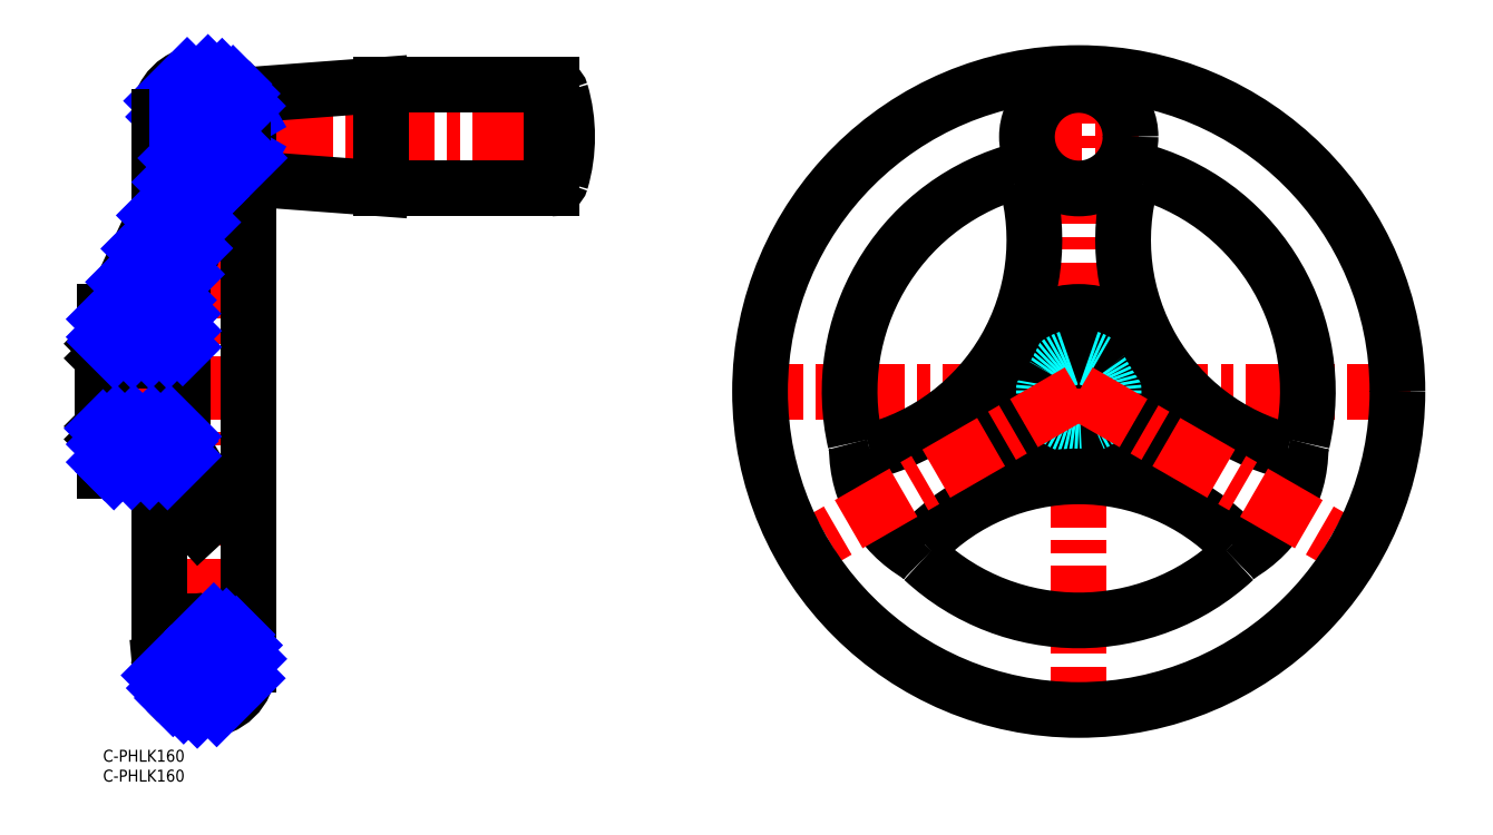
<metadata>
{"format":"dxf","ext":"dxf","renderer":"ezdxf+matplotlib","layout":"modelspace","background":"white","min_lineweight":24,"dpi":150}
</metadata>
<code>
0
SECTION
2
ENTITIES
0
INSERT
8
MSM_CONTINUOUS
2
*U3
10
0
20
0
30
0
0
INSERT
8
MSM_CONTINUOUS
2
*U4
10
0
20
0
30
0
0
LINE
8
MSM_CENTER
10
159.9
20
90
30
0
11
329.9
21
90
31
0
0
LINE
8
MSM_CENTER
10
244.9
20
5
30
0
11
244.9
21
175
31
0
0
CIRCLE
8
MSM_CONTINUOUS
10
244.9
20
90
30
0
40
20
0
ARC
8
MSM_CONTINUOUS
10
244.9
20
90
30
0
40
8
50
108.2
51
71.79
0
LINE
8
MSM_CONTINUOUS
10
242.4
20
97.6
30
0
11
242.4
21
100.3
31
0
0
LINE
8
MSM_CONTINUOUS
10
247.4
20
97.6
30
0
11
247.4
21
100.3
31
0
0
LINE
8
MSM_CONTINUOUS
10
242.4
20
100.3
30
0
11
247.4
21
100.3
31
0
0
LINE
8
MSM_CENTER
10
229.9
20
154
30
0
11
259.9
21
154
31
0
0
CIRCLE
8
MSM_CONTINUOUS
10
244.9
20
154
30
0
40
13
0
CIRCLE
8
MSM_CONTINUOUS
10
244.9
20
90
30
0
40
12.5
0
LINE
8
MSM_CENTER
10
25.25
20
175
30
0
11
25.25
21
5
31
0
0
LINE
8
MSM_CENTER
10
41.5
20
90
30
0
11
-5
21
90
31
0
0
LINE
8
MSM_CONTINUOUS
10
14
20
158.8
30
0
11
14
21
136.2
31
0
0
LINE
8
MSM_CONTINUOUS
10
36.5
20
163.1
30
0
11
36.5
21
21.25
31
0
0
ARC
8
MSM_CONTINUOUS
10
25.25
20
158.8
30
0
40
11.25
50
0
51
180
0
ARC
8
MSM_CONTINUOUS
10
25.25
20
21.25
30
0
40
11.25
50
180
51
88.43
0
LINE
8
MSM_CONTINUOUS
10
-7.1e-15
20
102
30
0
11
-7.1e-15
21
78
31
0
0
LINE
8
MSM_CONTINUOUS
10
19
20
70
30
0
11
0.5
21
70
31
0
0
LINE
8
MSM_CONTINUOUS
10
19
20
110
30
0
11
17.83
21
110
31
0
0
LINE
8
MSM_CONTINUOUS
10
20
20
109
30
0
11
20
21
71
31
0
0
ARC
8
MSM_CONTINUOUS
10
19
20
109
30
0
40
1
50
360
51
90
0
ARC
8
MSM_CONTINUOUS
10
19
20
71
30
0
40
1
50
270
51
1.628e-12
0
LINE
8
MSM_CONTINUOUS
10
14
20
66.9
30
0
11
14
21
21.25
31
0
0
LINE
8
MSM_CONTINUOUS
10
20
20
77.5
30
0
11
16
21
77.5
31
0
0
LINE
8
MSM_CONTINUOUS
10
11
20
77.5
30
0
11
0.5
21
77.5
31
0
0
LINE
8
MSM_CONTINUOUS
10
16
20
77.5
30
0
11
16
21
78.5
31
0
0
LINE
8
MSM_CONTINUOUS
10
16
20
78.5
30
0
11
11
21
78.5
31
0
0
LINE
8
MSM_CONTINUOUS
10
11
20
78.5
30
0
11
11
21
77.5
31
0
0
LINE
8
MSM_CONTINUOUS
10
20
20
102.5
30
0
11
16
21
102.5
31
0
0
LINE
8
MSM_CONTINUOUS
10
11
20
102.5
30
0
11
0.5
21
102.5
31
0
0
LINE
8
MSM_CONTINUOUS
10
16
20
102.5
30
0
11
16
21
101.5
31
0
0
LINE
8
MSM_CONTINUOUS
10
16
20
101.5
30
0
11
11
21
101.5
31
0
0
LINE
8
MSM_CONTINUOUS
10
11
20
101.5
30
0
11
11
21
102.5
31
0
0
LINE
8
MSM_CONTINUOUS
10
0.5
20
110
30
0
11
0.5
21
102.5
31
0
0
LINE
8
MSM_CONTINUOUS
10
0.5
20
102.5
30
0
11
-7.1e-15
21
102
31
0
0
LINE
8
MSM_CONTINUOUS
10
0.5
20
77.5
30
0
11
-7.1e-15
21
78
31
0
0
LINE
8
MSM_CONTINUOUS
10
0.5
20
77.5
30
0
11
0.5
21
70
31
0
0
LINE
8
MSM_CONTINUOUS
10
0.75
20
97.6
30
0
11
0.75
21
82
31
0
0
LINE
8
MSM_CONTINUOUS
10
25.25
20
22.25
30
0
11
14.28
21
21.25
31
0
0
LINE
8
MSM_CONTINUOUS
10
25.25
20
22.25
30
0
11
25.25
21
32.2
31
0
0
ARC
8
MSM_CONTINUOUS
10
14.3
20
20.95
30
0
40
0.3
50
95.19
51
181.6
0
ARC
8
MSM_CONTINUOUS
10
25.55
20
32.2
30
0
40
0.3
50
88.43
51
180
0
LINE
8
MSM_CENTER
10
16.5
20
154
30
0
11
121.5
21
154
31
0
0
LINE
8
MSM_CONTINUOUS
10
20
20
82
30
0
11
0.75
21
82
31
0
0
LINE
8
MSM_CONTINUOUS
10
0.75
20
82
30
0
11
-7.1e-15
21
81.25
31
0
0
LINE
8
MSM_CONTINUOUS
10
20
20
97.6
30
0
11
0.75
21
97.6
31
0
0
LINE
8
MSM_CONTINUOUS
10
0.75
20
97.6
30
0
11
3.55e-14
21
98.35
31
0
0
ARC
8
MSM_DASHED
10
244.9
20
90
30
0
40
8.75
50
106.6
51
73.4
0
LINE
8
MSM_CONTINUOUS
10
-7.1e-15
20
100.3
30
0
11
20
21
100.3
31
0
0
ARC
8
MSM_CONTINUOUS
10
244.9
20
90
30
0
40
57.5
50
347.2
51
72.84
0
ARC
8
MSM_CONTINUOUS
10
298.1
20
77.89
30
0
40
3
50
255.8
51
347.2
0
ARC
8
MSM_CONTINUOUS
10
226.3
20
154.4
30
0
40
9.5
50
295.5
51
318.2
0
ARC
8
MSM_CONTINUOUS
10
310.8
20
128
30
0
40
54.73
50
164.2
51
255.8
0
ARC
8
MSM_CONTINUOUS
10
261
20
142.1
30
0
40
3
50
72.84
51
164.2
0
ARC
8
MSM_CONTINUOUS
10
244.9
20
90
30
0
40
57.5
50
107.2
51
192.8
0
ARC
8
MSM_CONTINUOUS
10
179.1
20
128
30
0
40
54.73
50
284.2
51
15.76
0
ARC
8
MSM_CONTINUOUS
10
228.8
20
142.1
30
0
40
3
50
15.76
51
107.2
0
ARC
8
MSM_CONTINUOUS
10
191.8
20
77.89
30
0
40
3
50
192.8
51
284.2
0
ARC
8
MSM_CONTINUOUS
10
244.9
20
90
30
0
40
57.5
50
227.2
51
312.8
0
ARC
8
MSM_CONTINUOUS
10
207.9
20
50.04
30
0
40
3
50
135.8
51
227.2
0
ARC
8
MSM_CONTINUOUS
10
244.9
20
13.94
30
0
40
54.73
50
44.24
51
135.8
0
ARC
8
MSM_CONTINUOUS
10
282
20
50.04
30
0
40
3
50
312.8
51
44.24
0
ARC
8
MSM_CONTINUOUS
10
269.5
20
75.8
30
0
40
31.11
50
300.2
51
359.8
0
ARC
8
MSM_CONTINUOUS
10
244.9
20
115.3
30
0
40
33.85
50
61.69
51
64.51
0
ARC
8
MSM_CONTINUOUS
10
263.6
20
154.4
30
0
40
9.5
50
221.8
51
244.5
0
ARC
8
MSM_CONTINUOUS
10
244.9
20
115.3
30
0
40
33.85
50
115.5
51
118.3
0
ARC
8
MSM_CONTINUOUS
10
220.3
20
75.8
30
0
40
31.11
50
180.2
51
239.8
0
LINE
8
MSM_CONTINUOUS
10
112.5
20
141
30
0
11
69.78
21
141
31
0
0
LINE
8
MSM_CONTINUOUS
10
112.5
20
167
30
0
11
69.78
21
167
31
0
0
LINE
8
MSM_CONTINUOUS
10
69.78
20
141
30
0
11
37.88
21
143.4
31
0
0
LINE
8
MSM_CONTINUOUS
10
69.78
20
167
30
0
11
37.88
21
164.6
31
0
0
ARC
8
MSM_CONTINUOUS
10
38
20
163.1
30
0
40
1.5
50
94.47
51
180
0
ARC
8
MSM_CONTINUOUS
10
38
20
144.9
30
0
40
1.5
50
180
51
265.5
0
ARC
8
MSM_CONTINUOUS
10
76.5
20
154
30
0
40
40
50
343.7
51
16.26
0
ARC
8
MSM_CONTINUOUS
10
112.5
20
143.5
30
0
40
2.5
50
270
51
343.7
0
ARC
8
MSM_CONTINUOUS
10
112.5
20
164.5
30
0
40
2.5
50
16.26
51
90
0
LINE
8
MSM_CONTINUOUS
10
112.5
20
166
30
0
11
112.5
21
142
31
0
0
LINE
8
MSM_CONTINUOUS
10
69.78
20
167
30
0
11
69.78
21
141
31
0
0
LINE
8
MSM_CENTER
10
244.9
20
90
30
0
11
315.9
21
49
31
0
0
LINE
8
MSM_CENTER
10
244.9
20
90
30
0
11
173.9
21
49
31
0
0
LINE
8
MSM_NARROW
10
35.09
20
158.2
30
0
11
18.5
21
158.2
31
0
0
LINE
8
MSM_NARROW
10
35.09
20
149.8
30
0
11
18.5
21
149.8
31
0
0
LINE
8
MSM_CONTINUOUS
10
19.31
20
159
30
0
11
19.31
21
149
31
0
0
LINE
8
MSM_CONTINUOUS
10
18.5
20
149.8
30
0
11
19.31
21
149
31
0
0
LINE
8
MSM_CONTINUOUS
10
18.5
20
158.2
30
0
11
19.31
21
159
31
0
0
LINE
8
MSM_CONTINUOUS
10
36.5
20
159
30
0
11
19.31
21
159
31
0
0
LINE
8
MSM_CONTINUOUS
10
36.5
20
149
30
0
11
19.31
21
149
31
0
0
LINE
8
MSM_CONTINUOUS
10
18.5
20
159
30
0
11
18.5
21
145.9
31
0
0
LINE
8
MSM_NARROW
10
36.5
20
159
30
0
11
35.09
21
158.2
31
0
0
LINE
8
MSM_NARROW
10
36.5
20
149
30
0
11
35.09
21
149.8
31
0
0
LINE
8
MSM_CONTINUOUS
10
35.09
20
149
30
0
11
35.09
21
159
31
0
0
LINE
8
MSM_CONTINUOUS
10
20
20
76.42
30
0
11
29.8
21
60.25
31
0
0
LINE
8
MSM_CONTINUOUS
10
24.03
20
56.07
30
0
11
11.13
21
70
31
0
0
LINE
8
MSM_CONTINUOUS
10
1.866
20
110
30
0
11
18.5
21
145.9
31
0
0
LINE
8
MSM_CONTINUOUS
10
17.83
20
110
30
0
11
28.25
21
143.5
31
0
0
LINE
8
MSM_CONTINUOUS
10
1.866
20
110
30
0
11
0.5
21
110
31
0
0
LINE
8
MSM_CONTINUOUS
10
28.25
20
143.5
30
0
11
36.5
21
143.5
31
0
0
LINE
8
MSM_NARROW
10
2.887
20
100.3
30
0
11
0.6871
21
102.5
31
0
0
LINE
8
MSM_NARROW
10
7.377
20
100.3
30
0
11
5.177
21
102.5
31
0
0
LINE
8
MSM_NARROW
10
11.87
20
100.3
30
0
11
9.667
21
102.5
31
0
0
LINE
8
MSM_NARROW
10
16.36
20
100.3
30
0
11
15.16
21
101.5
31
0
0
LINE
8
MSM_NARROW
10
20
20
101.1
30
0
11
18.65
21
102.5
31
0
0
LINE
8
MSM_NARROW
10
3.237
20
77.5
30
0
11
-7.1e-15
21
80.74
31
0
0
LINE
8
MSM_NARROW
10
7.727
20
77.5
30
0
11
3.227
21
82
31
0
0
LINE
8
MSM_NARROW
10
11.22
20
78.5
30
0
11
7.717
21
82
31
0
0
LINE
8
MSM_NARROW
10
16.71
20
77.5
30
0
11
16
21
78.21
31
0
0
LINE
8
MSM_NARROW
10
15.71
20
78.5
30
0
11
12.21
21
82
31
0
0
LINE
8
MSM_NARROW
10
20
20
78.7
30
0
11
16.7
21
82
31
0
0
LINE
8
MSM_NARROW
10
14.91
20
163
30
0
11
21.13
21
169.2
31
0
0
LINE
8
MSM_NARROW
10
15.4
20
159
30
0
11
26.35
21
169.9
31
0
0
LINE
8
MSM_NARROW
10
19.89
20
159
30
0
11
29.89
21
169
31
0
0
LINE
8
MSM_NARROW
10
24.38
20
159
30
0
11
32.63
21
167.2
31
0
0
LINE
8
MSM_NARROW
10
28.87
20
159
30
0
11
34.71
21
164.8
31
0
0
LINE
8
MSM_NARROW
10
14.29
20
18.7
30
0
11
17.11
21
21.51
31
0
0
LINE
8
MSM_NARROW
10
25.25
20
29.65
30
0
11
27.8
21
32.21
31
0
0
LINE
8
MSM_NARROW
10
15.58
20
15.5
30
0
11
22.04
21
21.96
31
0
0
LINE
8
MSM_NARROW
10
25.25
20
25.16
30
0
11
31
21
30.92
31
0
0
LINE
8
MSM_NARROW
10
17.59
20
13.01
30
0
11
33.49
21
28.91
31
0
0
LINE
8
MSM_NARROW
10
20.24
20
11.18
30
0
11
35.32
21
26.26
31
0
0
LINE
8
MSM_NARROW
10
23.67
20
10.11
30
0
11
36.39
21
22.83
31
0
0
LINE
8
MSM_NARROW
10
28.54
20
10.49
30
0
11
36.01
21
17.96
31
0
0
LINE
8
MSM_NARROW
10
0.5
20
76.75
30
0
11
1.254
21
77.5
31
0
0
LINE
8
MSM_NARROW
10
0.5
20
72.26
30
0
11
5.744
21
77.5
31
0
0
LINE
8
MSM_NARROW
10
2.734
20
70
30
0
11
10.23
21
77.5
31
0
0
LINE
8
MSM_NARROW
10
11
20
78.27
30
0
11
11.23
21
78.5
31
0
0
LINE
8
MSM_NARROW
10
7.224
20
70
30
0
11
15.72
21
78.5
31
0
0
LINE
8
MSM_NARROW
10
11.71
20
70
30
0
11
19.21
21
77.5
31
0
0
LINE
8
MSM_NARROW
10
16.2
20
70
30
0
11
20
21
73.8
31
0
0
LINE
8
MSM_NARROW
10
16.97
20
142.6
30
0
11
23.36
21
149
31
0
0
LINE
8
MSM_NARROW
10
13.09
20
134.2
30
0
11
27.85
21
149
31
0
0
LINE
8
MSM_NARROW
10
9.219
20
125.9
30
0
11
32.34
21
149
31
0
0
LINE
8
MSM_NARROW
10
5.345
20
117.5
30
0
11
26.87
21
139
31
0
0
LINE
8
MSM_NARROW
10
31.33
20
143.5
30
0
11
36.5
21
148.7
31
0
0
LINE
8
MSM_NARROW
10
0.5
20
108.2
30
0
11
24.84
21
132.5
31
0
0
LINE
8
MSM_NARROW
10
0.5
20
103.7
30
0
11
22.81
21
126
31
0
0
LINE
8
MSM_NARROW
10
3.803
20
102.5
30
0
11
20.78
21
119.5
31
0
0
LINE
8
MSM_NARROW
10
8.293
20
102.5
30
0
11
18.75
21
113
31
0
0
LINE
8
MSM_NARROW
10
11.78
20
101.5
30
0
11
19.83
21
109.6
31
0
0
LINE
8
MSM_NARROW
10
17.27
20
102.5
30
0
11
20
21
105.2
31
0
0
LINE
8
MSM_CONTINUOUS
10
18.5
20
159
30
0
11
14
21
159
31
0
0
LINE
8
MSM_NARROW
10
19.31
20
149
30
0
11
18.5
21
149
31
0
0
LINE
8
MSM_NARROW
10
19.31
20
159
30
0
11
18.5
21
159
31
0
0
CIRCLE
8
MSM_CONTINUOUS
10
244.9
20
90
30
0
40
80
0
LINE
8
MSM_NARROW
10
33.36
20
159
30
0
11
36.1
21
161.7
31
0
0
LINE
8
MSM_NARROW
10
18.5
20
148.6
30
0
11
18.87
21
149
31
0
0
VIEWPORT
8
0
10
143.6
20
100.1
30
0
40
558.7
41
222.2
68
     1
69
     1
0
VIEWPORT
8
MSM_CONTINUOUS
10
128.5
20
97.5
30
0
40
205.6
41
156
68
     2
69
     2
0
ENDSEC
0
EOF

</code>
